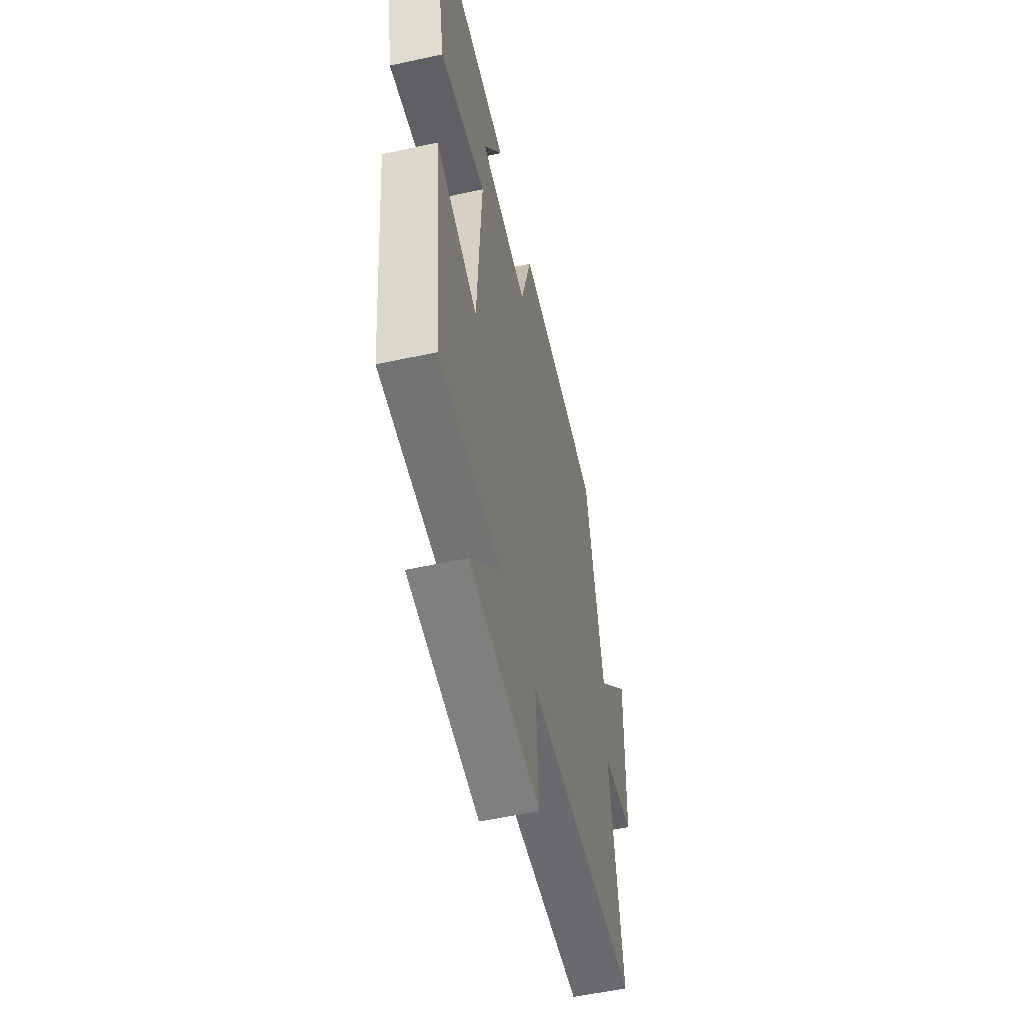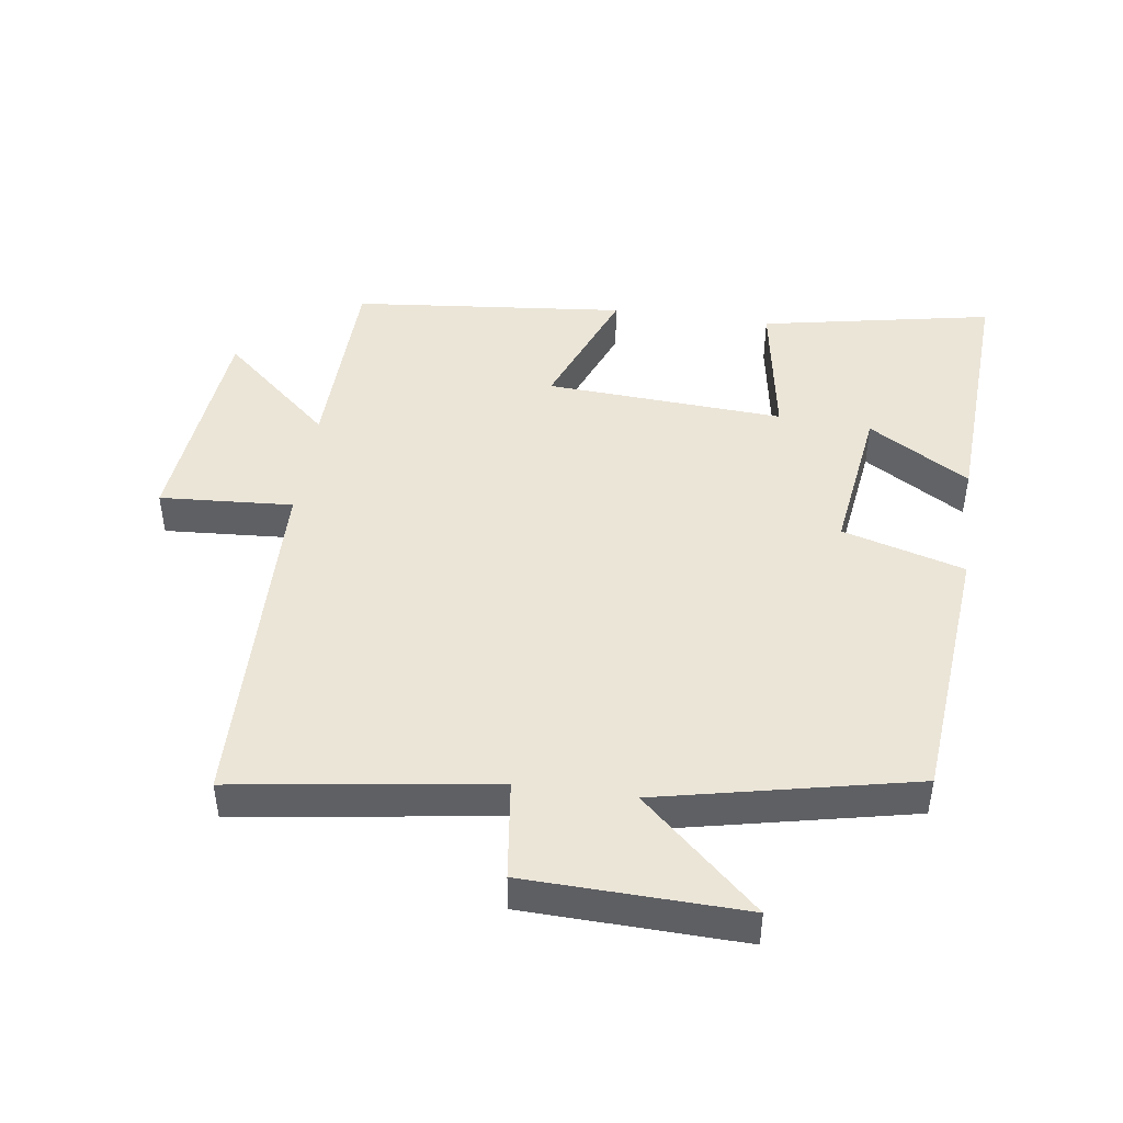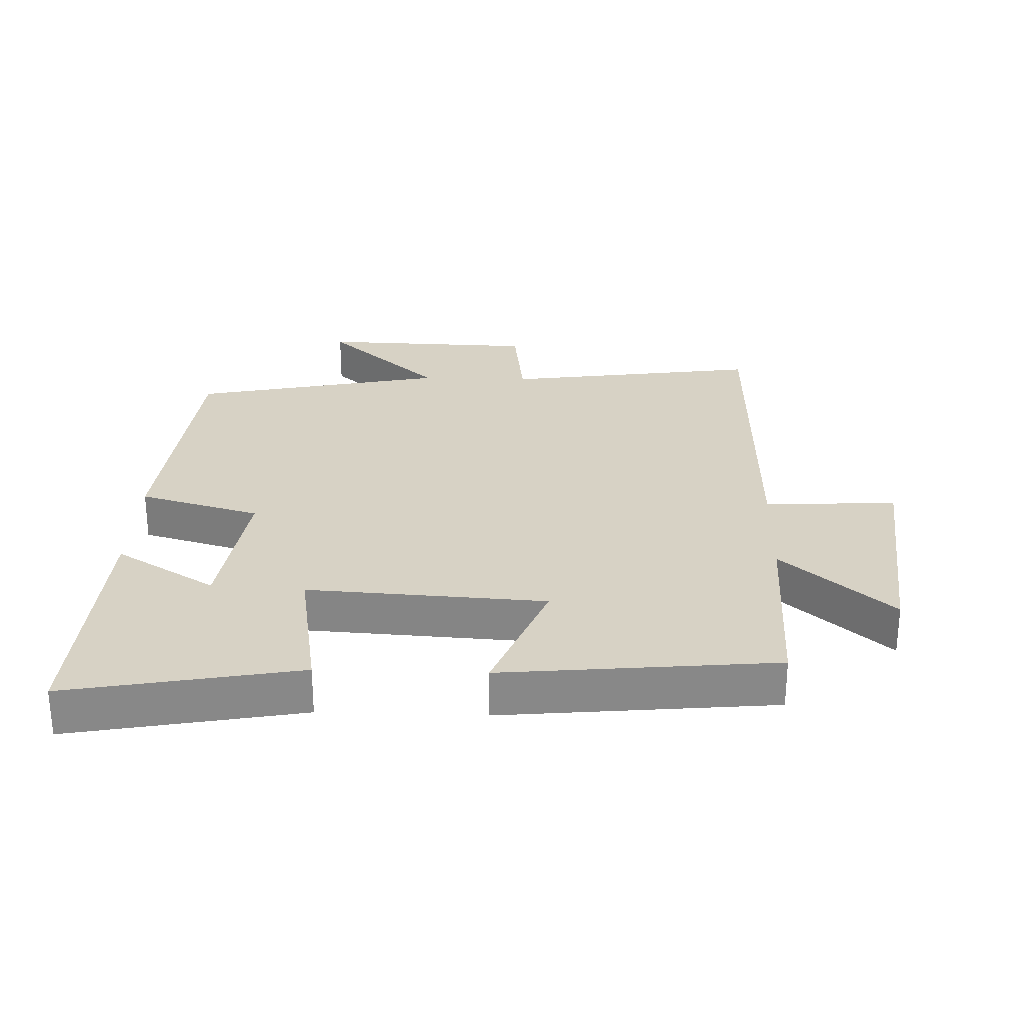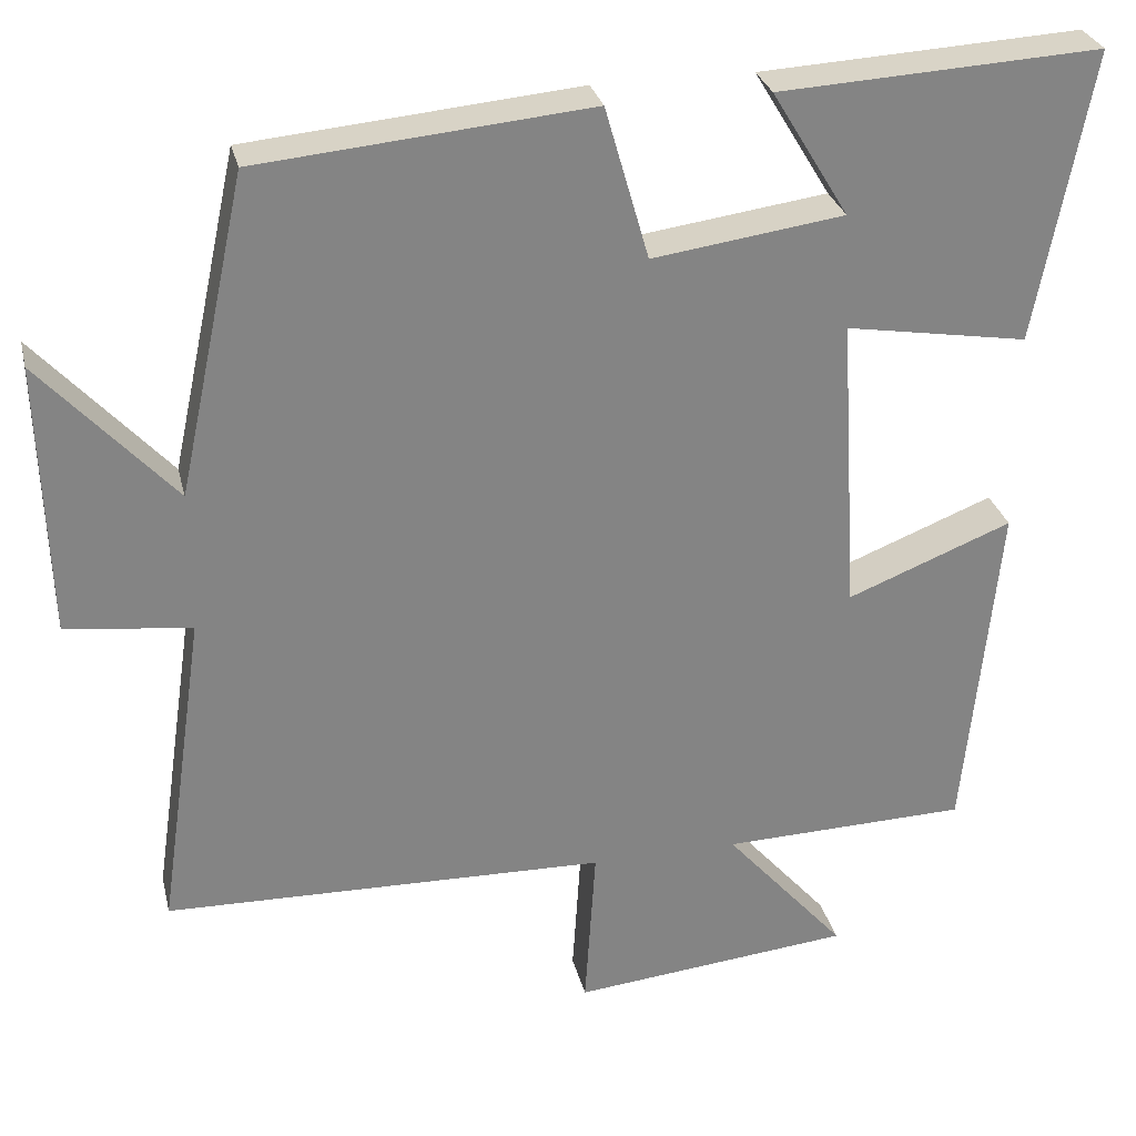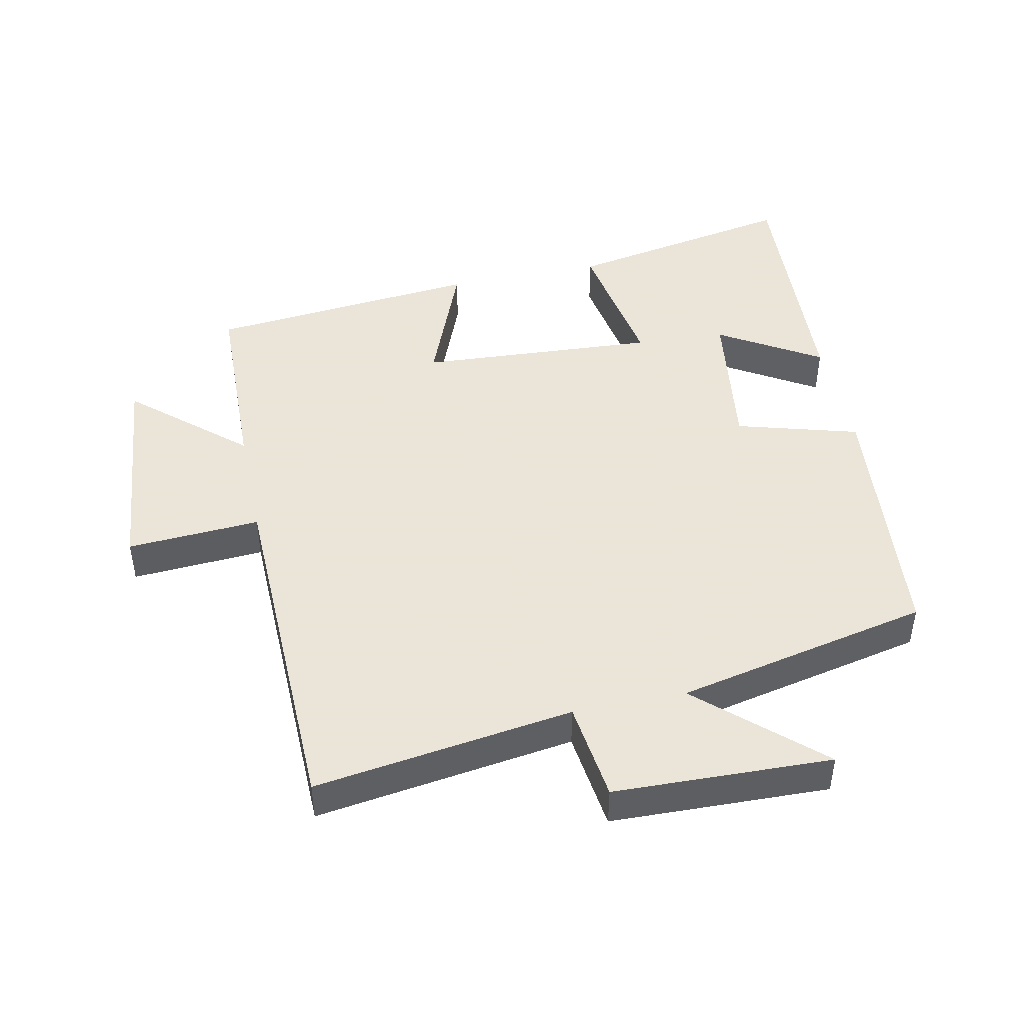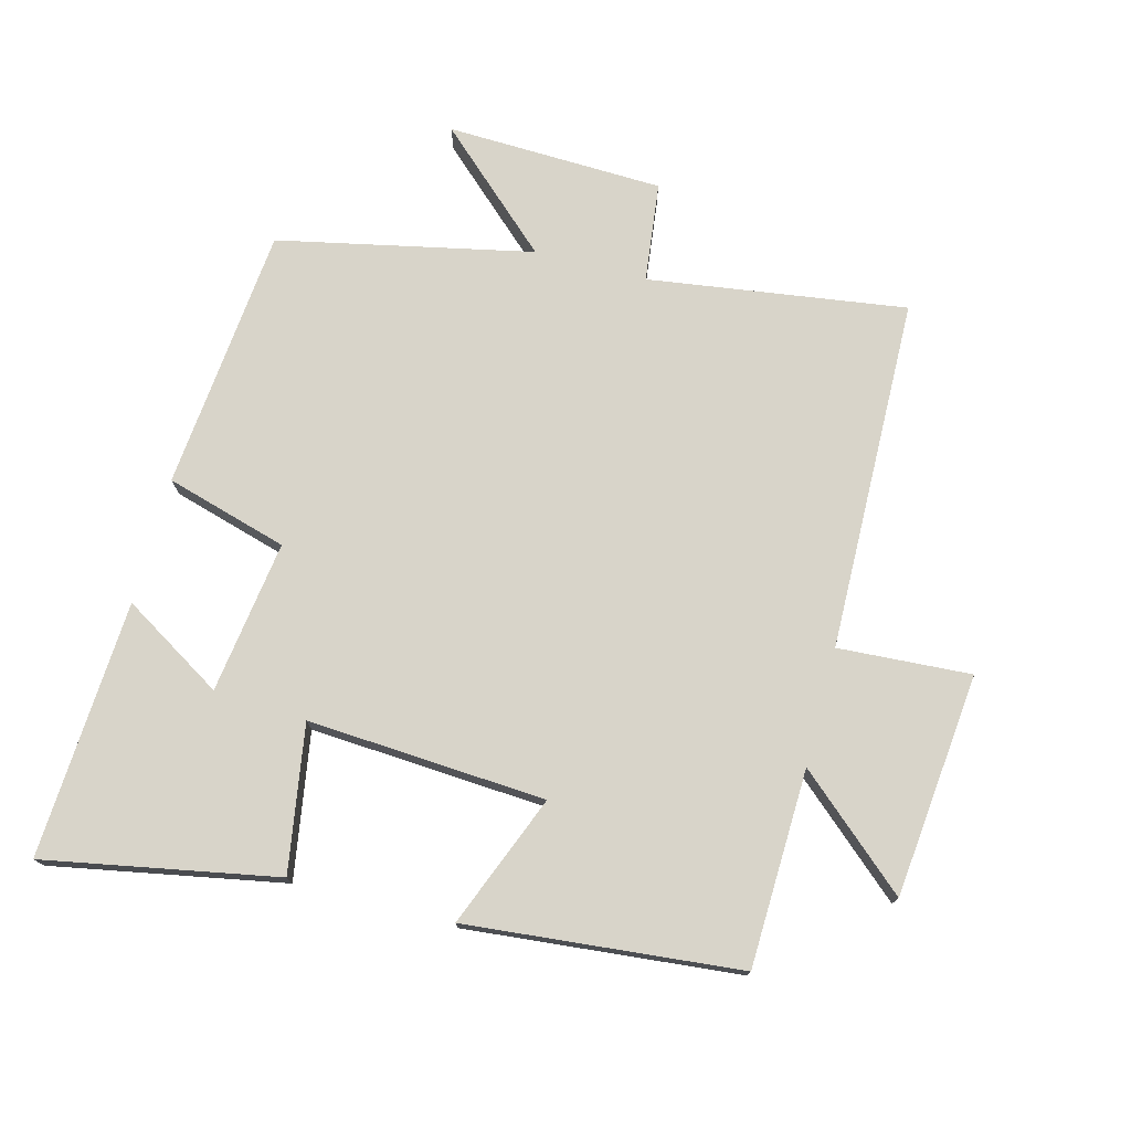
<metadata>
{"format":"obj","ext":"obj","renderer":"f3d","projection":"perspective","resolution":1024,"background":"white","views":[{"elev":-54.4,"azim":103.1,"up":"+Z"},{"elev":45.7,"azim":-82.0,"up":"+Y"},{"elev":27.6,"azim":91.9,"up":"+Y"},{"elev":28.8,"azim":-13.1,"up":"+Z"},{"elev":45.5,"azim":-101.8,"up":"+Y"},{"elev":75.2,"azim":104.9,"up":"+Y"}]}
</metadata>
<code>
v 0.567 0.07 0.521
v 0.5 0.07 0.169
v 0.278 0.07 0.206
v 0.3 0.07 -0.156
v 0.5 0.07 -0.077
v 0.459 0.07 -0.492
v 0.16 0.07 -0.5
v 0.307 0.07 -0.668
v -0.033 0.07 -0.702
v -0.02 0.07 -0.5
v -0.557 0.07 -0.487
v -0.5 0.07 -0.095
v -0.652 0.07 -0.076
v -0.662 0.07 0.254
v -0.5 0.07 0.077
v -0.417 0.07 0.463
v -0.015 0.07 0.5
v 0.038 0.07 0.315
v 0.27 0.07 0.347
v 0.177 0.07 0.5
v 0.567 0 0.521
v 0.5 0 0.169
v 0.278 0 0.206
v 0.3 0 -0.156
v 0.5 0 -0.077
v 0.459 0 -0.492
v 0.16 0 -0.5
v 0.307 0 -0.668
v -0.033 0 -0.702
v -0.02 0 -0.5
v -0.557 0 -0.487
v -0.5 0 -0.095
v -0.652 0 -0.076
v -0.662 0 0.254
v -0.5 0 0.077
v -0.417 0 0.463
v -0.015 0 0.5
v 0.038 0 0.315
v 0.27 0 0.347
v 0.177 0 0.5
f 19 20 1 2
f 18 19 2 3
f 15 16 17 18
f 15 18 3 4
f 12 13 14 15
f 12 15 4
f 10 11 12 4
f 7 8 9 10
f 6 7 10
f 5 6 10
f 4 5 10
f 22 21 40 39
f 23 22 39 38
f 38 37 36 35
f 24 23 38 35
f 35 34 33 32
f 24 35 32
f 24 32 31 30
f 30 29 28 27
f 30 27 26
f 30 26 25
f 30 25 24
f 1 21 22 2
f 2 22 23 3
f 3 23 24 4
f 4 24 25 5
f 5 25 26 6
f 6 26 27 7
f 7 27 28 8
f 8 28 29 9
f 9 29 30 10
f 10 30 31 11
f 11 31 32 12
f 12 32 33 13
f 13 33 34 14
f 14 34 35 15
f 15 35 36 16
f 16 36 37 17
f 17 37 38 18
f 18 38 39 19
f 19 39 40 20
f 20 40 21 1

</code>
